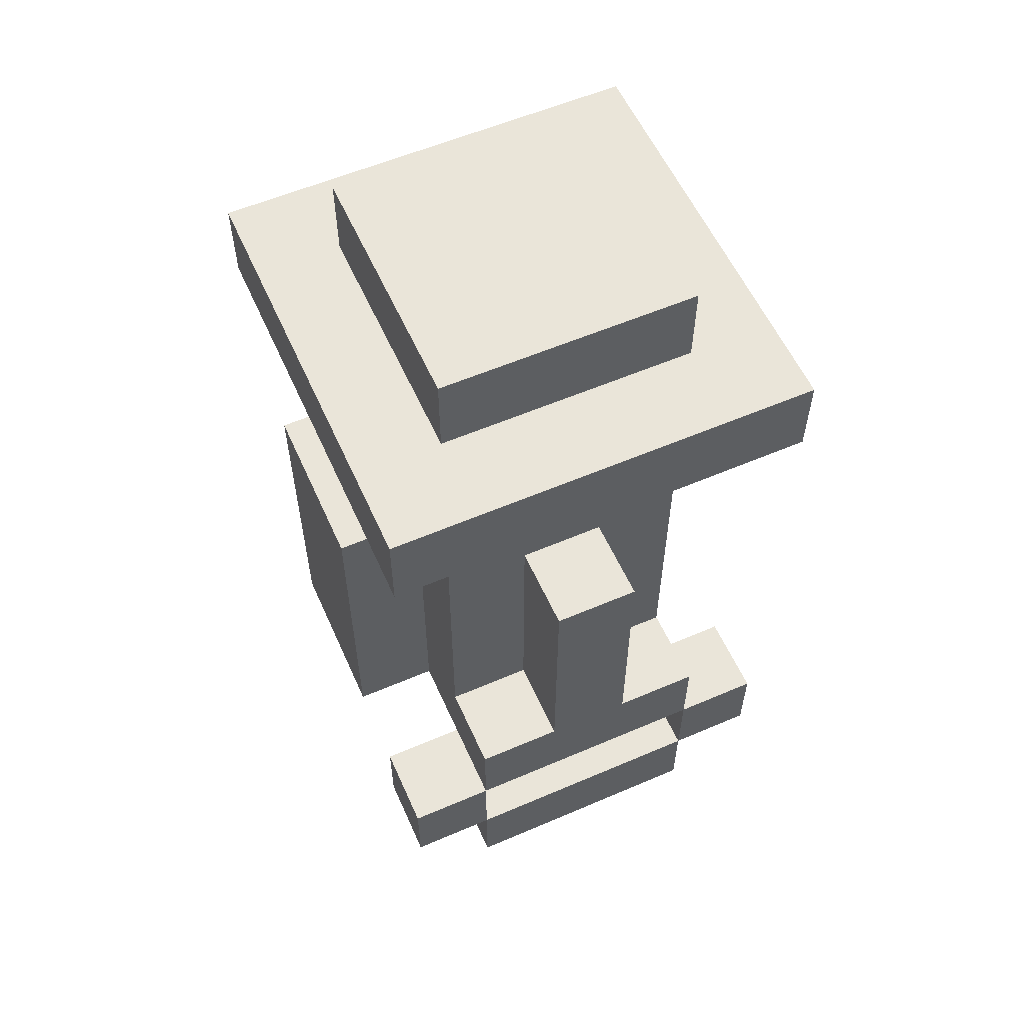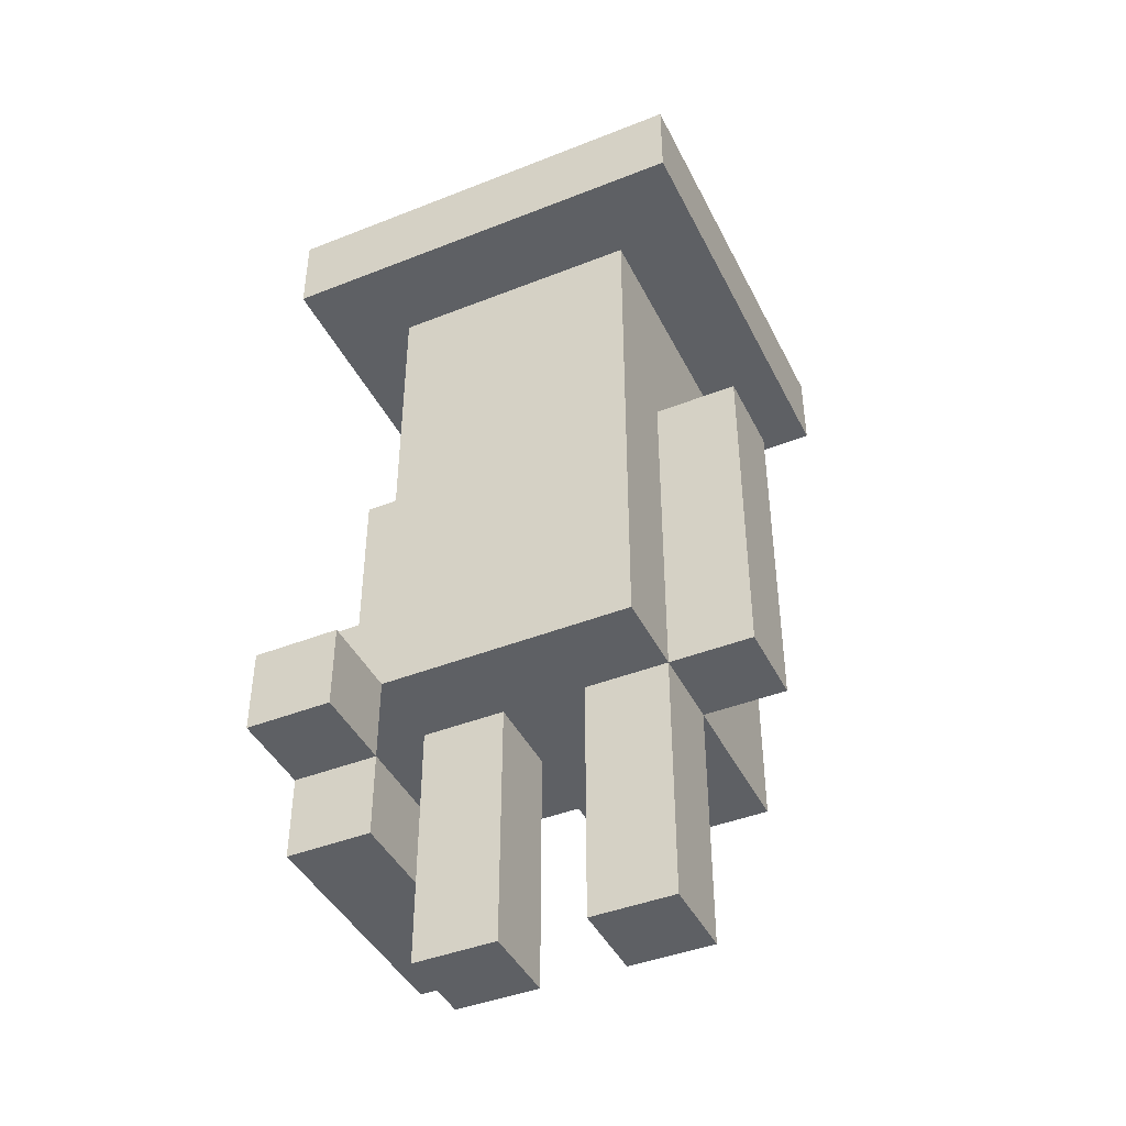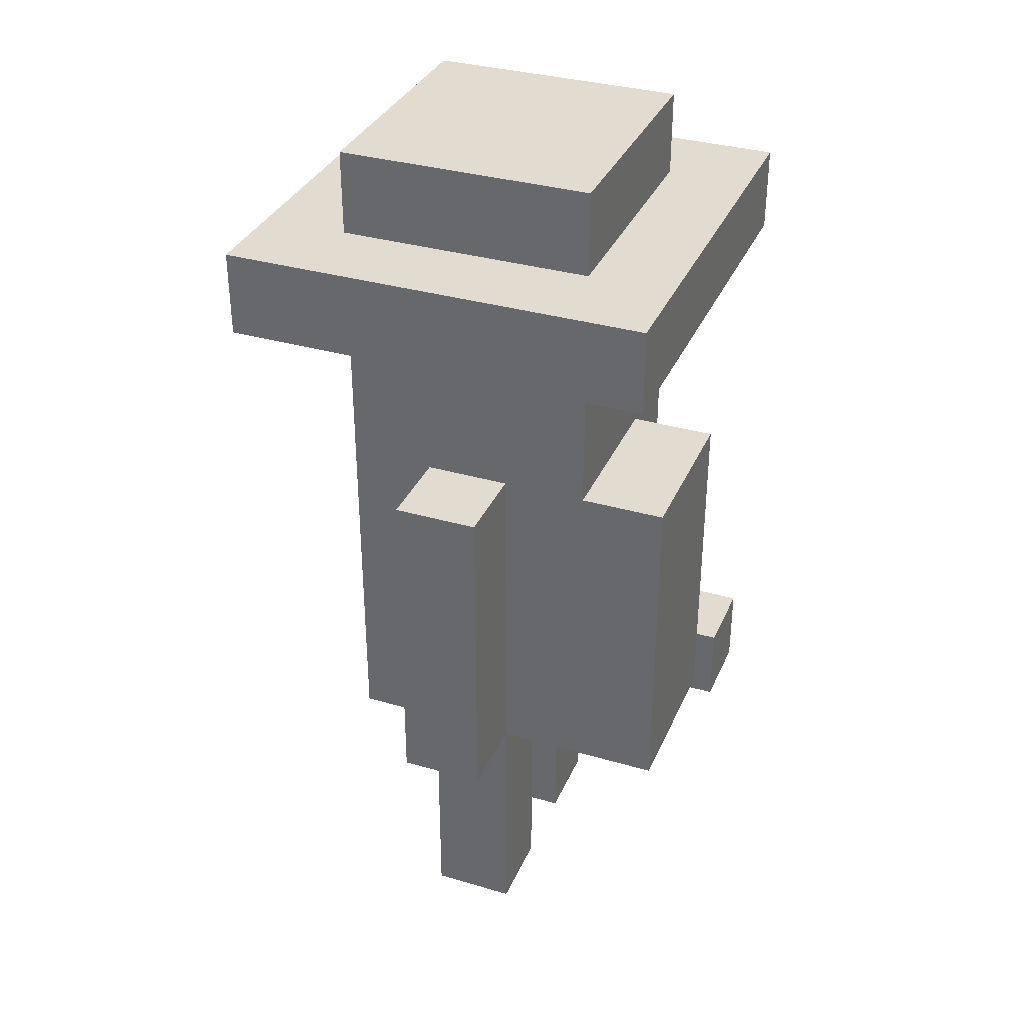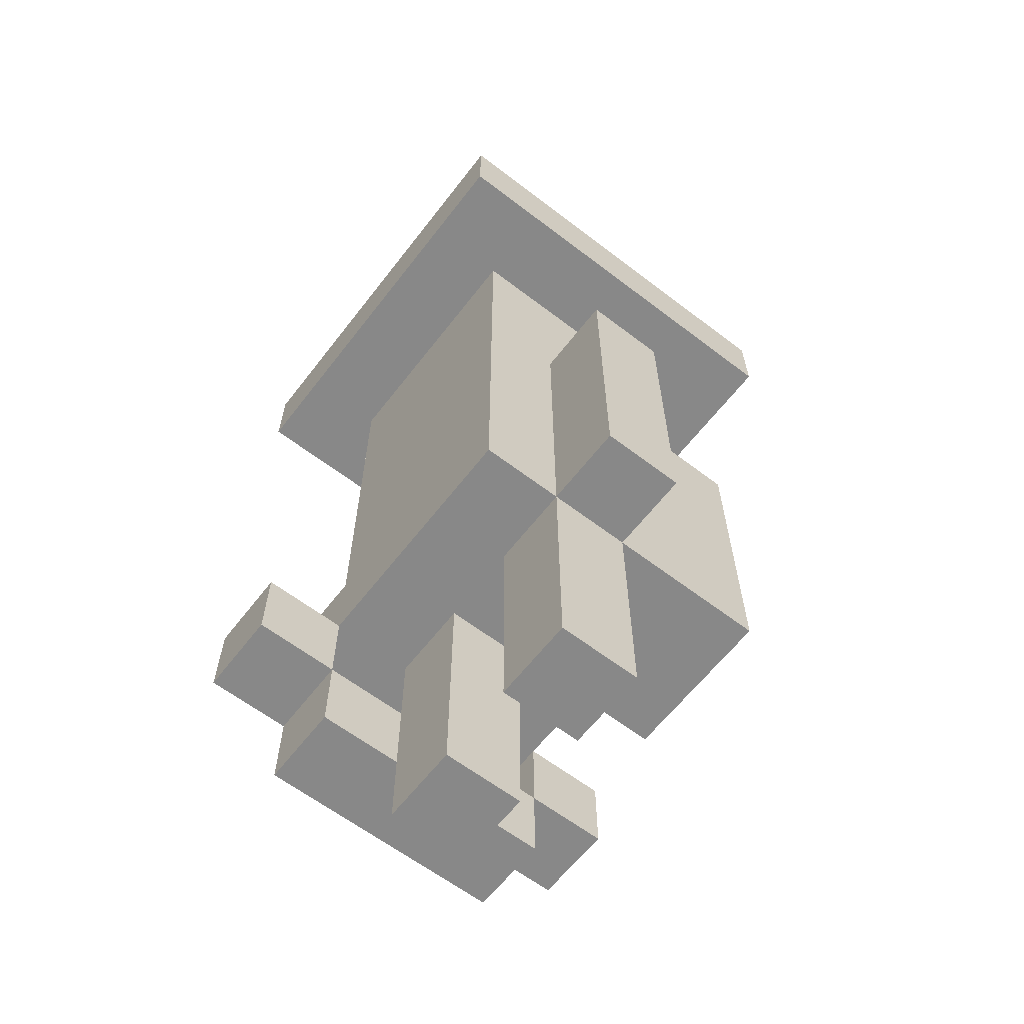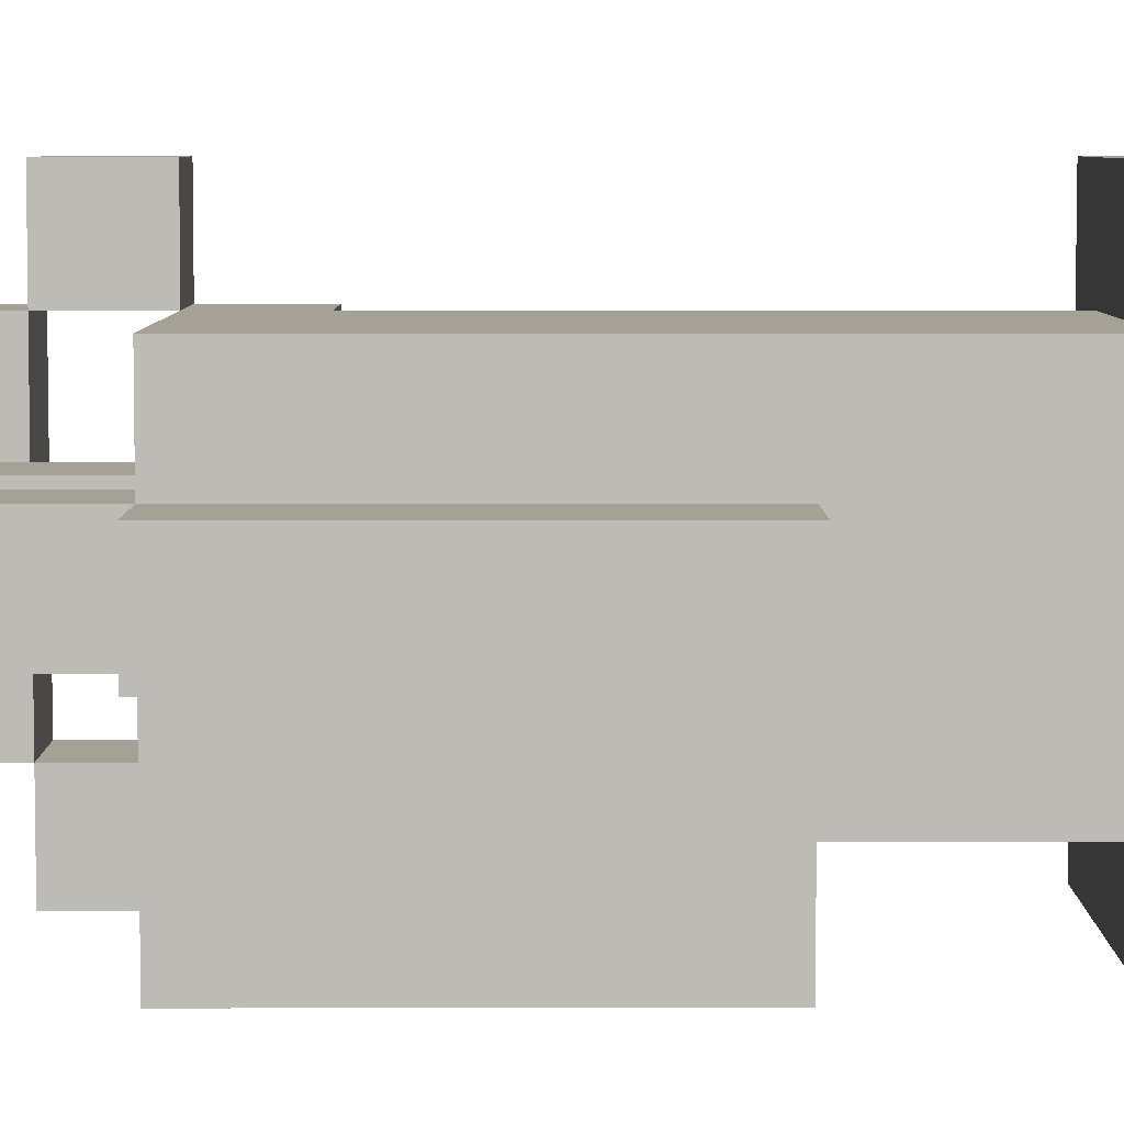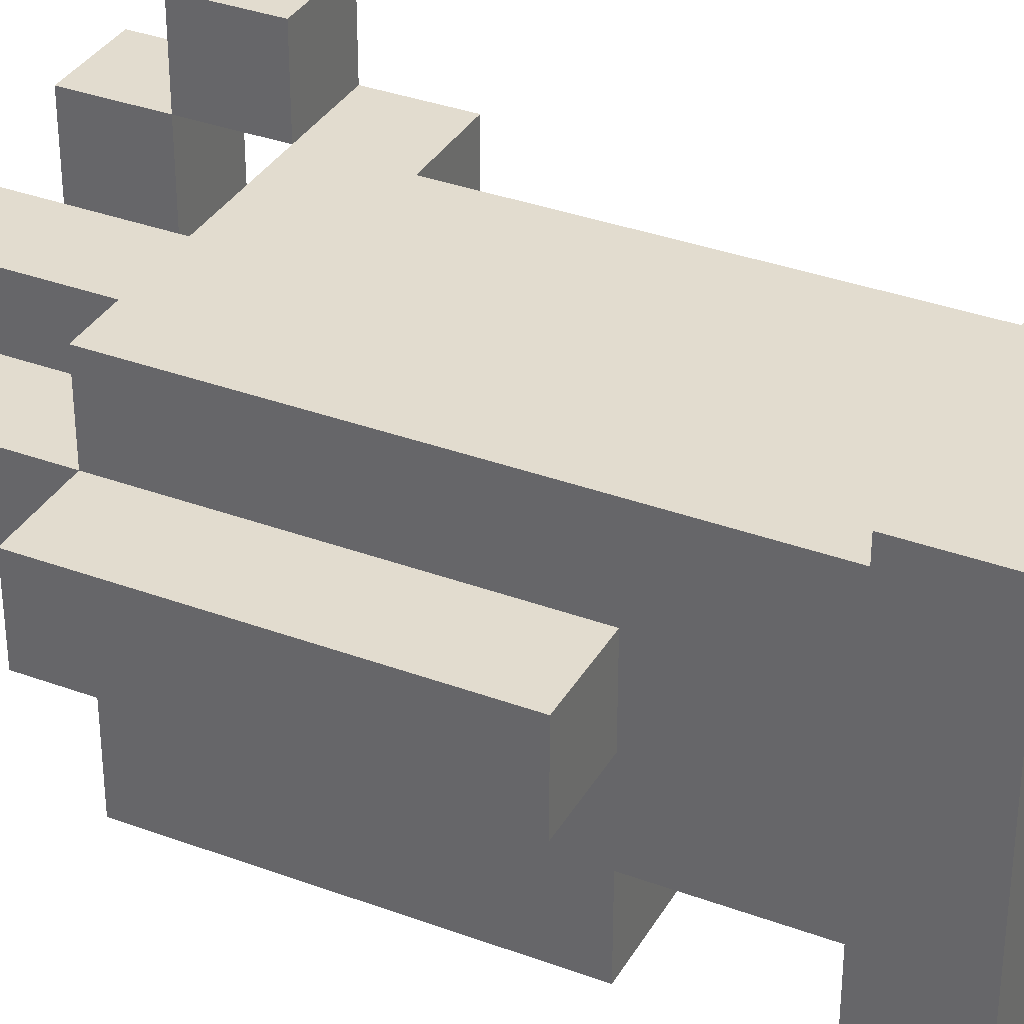
<metadata>
{"format":"obj","ext":"obj","renderer":"f3d","projection":"perspective","resolution":1024,"background":"white","views":[{"elev":57.7,"azim":-114.0,"up":"+Y"},{"elev":-43.1,"azim":25.1,"up":"+Y"},{"elev":34.4,"azim":111.4,"up":"+Y"},{"elev":-62.7,"azim":52.3,"up":"+Y"},{"elev":6.1,"azim":89.9,"up":"+Z"},{"elev":34.7,"azim":116.4,"up":"+Z"}]}
</metadata>
<code>
o
v 0.7 2.1 -0.8
v 0.7 2.1 -1.1
v 0.7 2.2 -0.7
v 0.7 2.2 -0.8
v 0.7 2.2 -1.1
v 0.7 2.2 -1.2
v 0.7 2.3 -0.7
v 0.7 2.3 -0.8
v 0.7 2.3 -0.9
v 0.7 2.3 -1
v 0.7 2.3 -1.1
v 0.7 2.3 -1.2
v 0.7 2.4 -0.8
v 0.7 2.4 -0.9
v 0.7 2.4 -1
v 0.7 2.4 -1.1
v 0.7 2.7 -0.9
v 0.7 2.7 -1
v 0.7 2.9 -0.7
v 0.7 2.9 -1.2
v 0.7 3 -0.7
v 0.7 3 -1.2
v 0.8 2 -0.9
v 0.8 2 -1
v 0.8 2.1 -0.9
v 0.8 2.1 -1
v 0.8 2.2 -0.9
v 0.8 2.2 -1
v 0.8 2.3 -0.9
v 0.8 2.3 -1
v 0.8 2.4 -0.8
v 0.8 2.4 -0.9
v 0.8 2.4 -1
v 0.8 2.4 -1.1
v 0.8 2.5 -0.8
v 0.8 2.5 -0.9
v 0.8 2.5 -1
v 0.8 2.5 -1.1
v 0.8 2.7 -0.8
v 0.8 2.7 -0.9
v 0.8 2.7 -1
v 0.8 2.7 -1.1
v 0.8 2.8 -0.8
v 0.8 2.8 -0.9
v 0.8 2.9 -0.8
v 0.8 2.9 -0.9
v 0.8 2.9 -1.1
v 0.8 3 -0.8
v 0.8 3 -1.1
v 0.8 3.1 -0.8
v 0.8 3.1 -1.1
v 0.9 2.3 -1.1
v 0.9 2.3 -1.2
v 0.9 2.4 -1.1
v 0.9 2.5 -1.1
v 0.9 2.7 -1.1
v 0.9 2.7 -1.2
v 1 2 -0.9
v 1 2 -1
v 1 2.3 -0.9
v 1 2.3 -1
v 0.8 2.1 -0.8
v 0.8 2.1 -0.9
v 0.8 2.1 -1
v 0.8 2.1 -1.1
v 0.8 2.2 -0.7
v 0.8 2.2 -0.8
v 0.8 2.2 -0.9
v 0.8 2.2 -1
v 0.8 2.2 -1.1
v 0.8 2.2 -1.2
v 0.8 2.3 -0.7
v 0.8 2.3 -0.8
v 0.8 2.3 -1.1
v 0.8 2.3 -1.2
v 0.9 2 -0.9
v 0.9 2 -1
v 0.9 2.3 -0.9
v 0.9 2.3 -1
v 1.1 2 -0.9
v 1.1 2 -1
v 1.1 2.3 -0.8
v 1.1 2.3 -0.9
v 1.1 2.3 -1
v 1.1 2.3 -1.1
v 1.1 2.3 -1.2
v 1.1 2.6 -0.8
v 1.1 2.6 -0.9
v 1.1 2.6 -1
v 1.1 2.6 -1.1
v 1.1 2.7 -0.8
v 1.1 2.7 -0.9
v 1.1 2.7 -1
v 1.1 2.7 -1.1
v 1.1 2.7 -1.2
v 1.1 2.8 -0.8
v 1.1 2.8 -0.9
v 1.1 2.9 -0.8
v 1.1 2.9 -0.9
v 1.1 2.9 -1.1
v 1.1 3 -0.8
v 1.1 3 -1.1
v 1.1 3.1 -0.8
v 1.1 3.1 -1.1
v 1.2 2.3 -0.9
v 1.2 2.3 -1
v 1.2 2.7 -0.9
v 1.2 2.7 -1
v 1.2 2.9 -0.7
v 1.2 2.9 -1.2
v 1.2 3 -0.7
v 1.2 3 -1.2
v 0.7 2.2 -0.7
v 0.7 2.3 -0.7
v 0.7 2.9 -0.7
v 0.7 3 -0.7
v 0.8 2.2 -0.7
v 0.8 2.3 -0.7
v 1.2 2.9 -0.7
v 1.2 3 -0.7
v 0.7 2.1 -0.8
v 0.7 2.2 -0.8
v 0.7 2.3 -0.8
v 0.7 2.4 -0.8
v 0.8 2.1 -0.8
v 0.8 2.2 -0.8
v 0.8 2.3 -0.8
v 0.8 2.4 -0.8
v 0.8 2.5 -0.8
v 0.8 2.7 -0.8
v 0.8 2.8 -0.8
v 0.8 2.9 -0.8
v 0.8 3 -0.8
v 0.8 3.1 -0.8
v 0.9 2.4 -0.8
v 0.9 2.5 -0.8
v 0.9 2.6 -0.8
v 0.9 2.8 -0.8
v 0.9 2.9 -0.8
v 1 2.5 -0.8
v 1 2.6 -0.8
v 1 2.7 -0.8
v 1 2.8 -0.8
v 1 2.9 -0.8
v 1.1 2.3 -0.8
v 1.1 2.6 -0.8
v 1.1 2.7 -0.8
v 1.1 2.8 -0.8
v 1.1 2.9 -0.8
v 1.1 3 -0.8
v 1.1 3.1 -0.8
v 0.7 2.4 -0.9
v 0.7 2.7 -0.9
v 0.8 2 -0.9
v 0.8 2.1 -0.9
v 0.8 2.2 -0.9
v 0.8 2.3 -0.9
v 0.8 2.4 -0.9
v 0.8 2.5 -0.9
v 0.8 2.7 -0.9
v 0.9 2 -0.9
v 0.9 2.3 -0.9
v 1 2 -0.9
v 1 2.3 -0.9
v 1.1 2 -0.9
v 1.1 2.3 -0.9
v 1.1 2.6 -0.9
v 1.1 2.7 -0.9
v 1.2 2.3 -0.9
v 1.2 2.7 -0.9
v 0.7 2.2 -1.1
v 0.7 2.3 -1.1
v 0.8 2.2 -1.1
v 0.8 2.3 -1.1
v 0.7 2.2 -0.8
v 0.7 2.3 -0.8
v 0.8 2.2 -0.8
v 0.8 2.3 -0.8
v 0.7 2.4 -1
v 0.7 2.7 -1
v 0.8 2 -1
v 0.8 2.1 -1
v 0.8 2.2 -1
v 0.8 2.3 -1
v 0.8 2.4 -1
v 0.8 2.5 -1
v 0.8 2.7 -1
v 0.9 2 -1
v 0.9 2.3 -1
v 1 2 -1
v 1 2.3 -1
v 1.1 2 -1
v 1.1 2.3 -1
v 1.1 2.6 -1
v 1.1 2.7 -1
v 1.2 2.3 -1
v 1.2 2.7 -1
v 0.7 2.1 -1.1
v 0.7 2.2 -1.1
v 0.7 2.3 -1.1
v 0.7 2.4 -1.1
v 0.8 2.1 -1.1
v 0.8 2.2 -1.1
v 0.8 2.3 -1.1
v 0.8 2.4 -1.1
v 0.8 2.5 -1.1
v 0.8 2.7 -1.1
v 0.8 2.9 -1.1
v 0.8 3 -1.1
v 0.8 3.1 -1.1
v 0.9 2.3 -1.1
v 0.9 2.4 -1.1
v 0.9 2.5 -1.1
v 0.9 2.7 -1.1
v 1.1 2.7 -1.1
v 1.1 2.9 -1.1
v 1.1 3 -1.1
v 1.1 3.1 -1.1
v 0.7 2.2 -1.2
v 0.7 2.3 -1.2
v 0.7 2.9 -1.2
v 0.7 3 -1.2
v 0.8 2.2 -1.2
v 0.8 2.3 -1.2
v 0.9 2.3 -1.2
v 0.9 2.7 -1.2
v 1.1 2.3 -1.2
v 1.1 2.7 -1.2
v 1.2 2.9 -1.2
v 1.2 3 -1.2
v 0.8 2 -0.9
v 0.9 2 -0.9
v 1 2 -0.9
v 1.1 2 -0.9
v 0.8 2 -1
v 0.9 2 -1
v 1 2 -1
v 1.1 2 -1
v 0.7 2.1 -0.8
v 0.8 2.1 -0.8
v 0.8 2.1 -0.9
v 0.8 2.1 -1
v 0.7 2.1 -1.1
v 0.8 2.1 -1.1
v 0.7 2.2 -0.7
v 0.8 2.2 -0.7
v 0.7 2.2 -0.8
v 0.8 2.2 -0.8
v 0.7 2.2 -1.1
v 0.8 2.2 -1.1
v 0.7 2.2 -1.2
v 0.8 2.2 -1.2
v 0.7 2.3 -0.8
v 0.8 2.3 -0.8
v 1.1 2.3 -0.8
v 0.7 2.3 -0.9
v 0.8 2.3 -0.9
v 0.9 2.3 -0.9
v 1 2.3 -0.9
v 1.1 2.3 -0.9
v 1.2 2.3 -0.9
v 0.7 2.3 -1
v 0.8 2.3 -1
v 0.9 2.3 -1
v 1 2.3 -1
v 1.1 2.3 -1
v 1.2 2.3 -1
v 0.7 2.3 -1.1
v 0.8 2.3 -1.1
v 0.9 2.3 -1.1
v 1.1 2.3 -1.1
v 0.9 2.3 -1.2
v 1.1 2.3 -1.2
v 0.7 2.9 -0.7
v 1.2 2.9 -0.7
v 0.8 2.9 -0.8
v 0.9 2.9 -0.8
v 1 2.9 -0.8
v 1.1 2.9 -0.8
v 0.8 2.9 -0.9
v 1.1 2.9 -0.9
v 0.8 2.9 -1.1
v 1.1 2.9 -1.1
v 0.7 2.9 -1.2
v 1.2 2.9 -1.2
v 0.7 2.2 -0.8
v 0.8 2.2 -0.8
v 0.8 2.2 -0.9
v 0.8 2.2 -1
v 0.7 2.2 -1.1
v 0.8 2.2 -1.1
v 0.7 2.3 -0.7
v 0.8 2.3 -0.7
v 0.7 2.3 -0.8
v 0.8 2.3 -0.8
v 0.7 2.3 -1.1
v 0.8 2.3 -1.1
v 0.7 2.3 -1.2
v 0.8 2.3 -1.2
v 0.7 2.4 -0.8
v 0.8 2.4 -0.8
v 0.7 2.4 -0.9
v 0.8 2.4 -0.9
v 0.7 2.4 -1
v 0.8 2.4 -1
v 0.7 2.4 -1.1
v 0.8 2.4 -1.1
v 0.7 2.7 -0.9
v 0.8 2.7 -0.9
v 1.1 2.7 -0.9
v 1.2 2.7 -0.9
v 0.7 2.7 -1
v 0.8 2.7 -1
v 1.1 2.7 -1
v 1.2 2.7 -1
v 0.9 2.7 -1.1
v 1.1 2.7 -1.1
v 0.9 2.7 -1.2
v 1.1 2.7 -1.2
v 0.7 3 -0.7
v 1.2 3 -0.7
v 0.8 3 -0.8
v 1.1 3 -0.8
v 0.8 3 -1.1
v 1.1 3 -1.1
v 0.7 3 -1.2
v 1.2 3 -1.2
v 0.8 3.1 -0.8
v 1.1 3.1 -0.8
v 0.8 3.1 -1.1
v 1.1 3.1 -1.1
f 4 2 1
f 5 2 4
f 7 4 3
f 8 4 7
f 11 6 5
f 12 6 11
f 13 9 8
f 14 10 9
f 14 9 13
f 15 11 10
f 15 10 14
f 16 11 15
f 17 15 14
f 18 15 17
f 21 20 19
f 22 20 21
f 25 24 23
f 26 24 25
f 29 28 27
f 30 28 29
f 35 32 31
f 36 32 35
f 37 34 33
f 38 34 37
f 39 36 35
f 40 36 39
f 41 38 37
f 42 38 41
f 43 40 39
f 43 41 40
f 43 42 41
f 44 42 43
f 45 44 43
f 46 42 44
f 46 44 45
f 47 42 46
f 50 49 48
f 51 49 50
f 54 53 52
f 55 53 54
f 56 53 55
f 57 53 56
f 60 59 58
f 61 59 60
f 62 63 67
f 67 63 68
f 64 65 69
f 69 65 70
f 66 67 72
f 72 67 73
f 70 71 74
f 74 71 75
f 76 77 78
f 78 77 79
f 80 81 83
f 83 81 84
f 82 83 87
f 87 83 88
f 84 85 89
f 85 86 90
f 89 85 90
f 87 88 91
f 91 88 92
f 89 90 93
f 90 86 94
f 93 90 94
f 94 86 95
f 92 93 96
f 91 92 96
f 93 94 96
f 96 94 97
f 96 97 98
f 97 94 99
f 98 97 99
f 99 94 100
f 101 102 103
f 103 102 104
f 105 106 107
f 107 106 108
f 109 110 111
f 111 110 112
f 117 114 113
f 118 114 117
f 119 116 115
f 120 116 119
f 125 122 121
f 126 122 125
f 127 124 123
f 128 124 127
f 135 128 127
f 135 129 128
f 136 130 129
f 136 129 135
f 137 130 136
f 138 132 131
f 138 131 130
f 139 132 138
f 140 137 136
f 140 136 135
f 141 130 137
f 141 137 140
f 142 139 138
f 142 130 141
f 142 138 130
f 143 139 142
f 144 139 143
f 145 140 135
f 145 135 127
f 145 141 140
f 146 142 141
f 146 141 145
f 147 143 142
f 147 142 146
f 148 144 143
f 148 143 147
f 149 144 148
f 150 134 133
f 151 134 150
f 158 153 152
f 159 153 158
f 160 153 159
f 161 157 156
f 161 155 154
f 161 156 155
f 162 157 161
f 165 164 163
f 166 164 165
f 169 168 167
f 169 167 166
f 170 168 169
f 173 172 171
f 174 172 173
f 175 176 177
f 177 176 178
f 179 180 185
f 185 180 186
f 186 180 187
f 183 184 188
f 181 182 188
f 182 183 188
f 188 184 189
f 190 191 192
f 192 191 193
f 194 195 196
f 193 194 196
f 196 195 197
f 198 199 202
f 202 199 203
f 200 201 204
f 204 201 205
f 204 205 211
f 205 206 212
f 211 205 212
f 206 207 213
f 212 206 213
f 207 208 214
f 213 207 214
f 214 208 215
f 215 208 216
f 209 210 217
f 217 210 218
f 219 220 223
f 223 220 224
f 225 226 227
f 227 226 228
f 221 222 229
f 229 222 230
f 235 232 231
f 236 232 235
f 237 234 233
f 238 234 237
f 241 240 239
f 242 241 239
f 243 242 239
f 244 242 243
f 247 246 245
f 248 246 247
f 251 250 249
f 252 250 251
f 256 254 253
f 257 255 254
f 257 254 256
f 258 255 257
f 259 255 258
f 260 255 259
f 262 257 256
f 263 257 262
f 264 259 258
f 265 259 264
f 266 261 260
f 267 261 266
f 268 263 262
f 269 265 264
f 269 263 268
f 269 264 263
f 269 266 265
f 270 266 269
f 271 266 270
f 272 271 270
f 273 271 272
f 276 275 274
f 277 275 276
f 278 275 277
f 279 275 278
f 280 276 274
f 281 275 279
f 282 280 274
f 283 275 281
f 284 282 274
f 284 283 282
f 285 275 283
f 285 283 284
f 286 287 288
f 286 288 289
f 286 289 290
f 290 289 291
f 292 293 294
f 294 293 295
f 296 297 298
f 298 297 299
f 300 301 302
f 302 301 303
f 304 305 306
f 306 305 307
f 308 309 312
f 312 309 313
f 310 311 314
f 314 311 315
f 316 317 318
f 318 317 319
f 320 321 322
f 322 321 323
f 320 322 324
f 323 321 325
f 320 324 326
f 324 325 326
f 325 321 327
f 326 325 327
f 328 329 330
f 330 329 331

</code>
